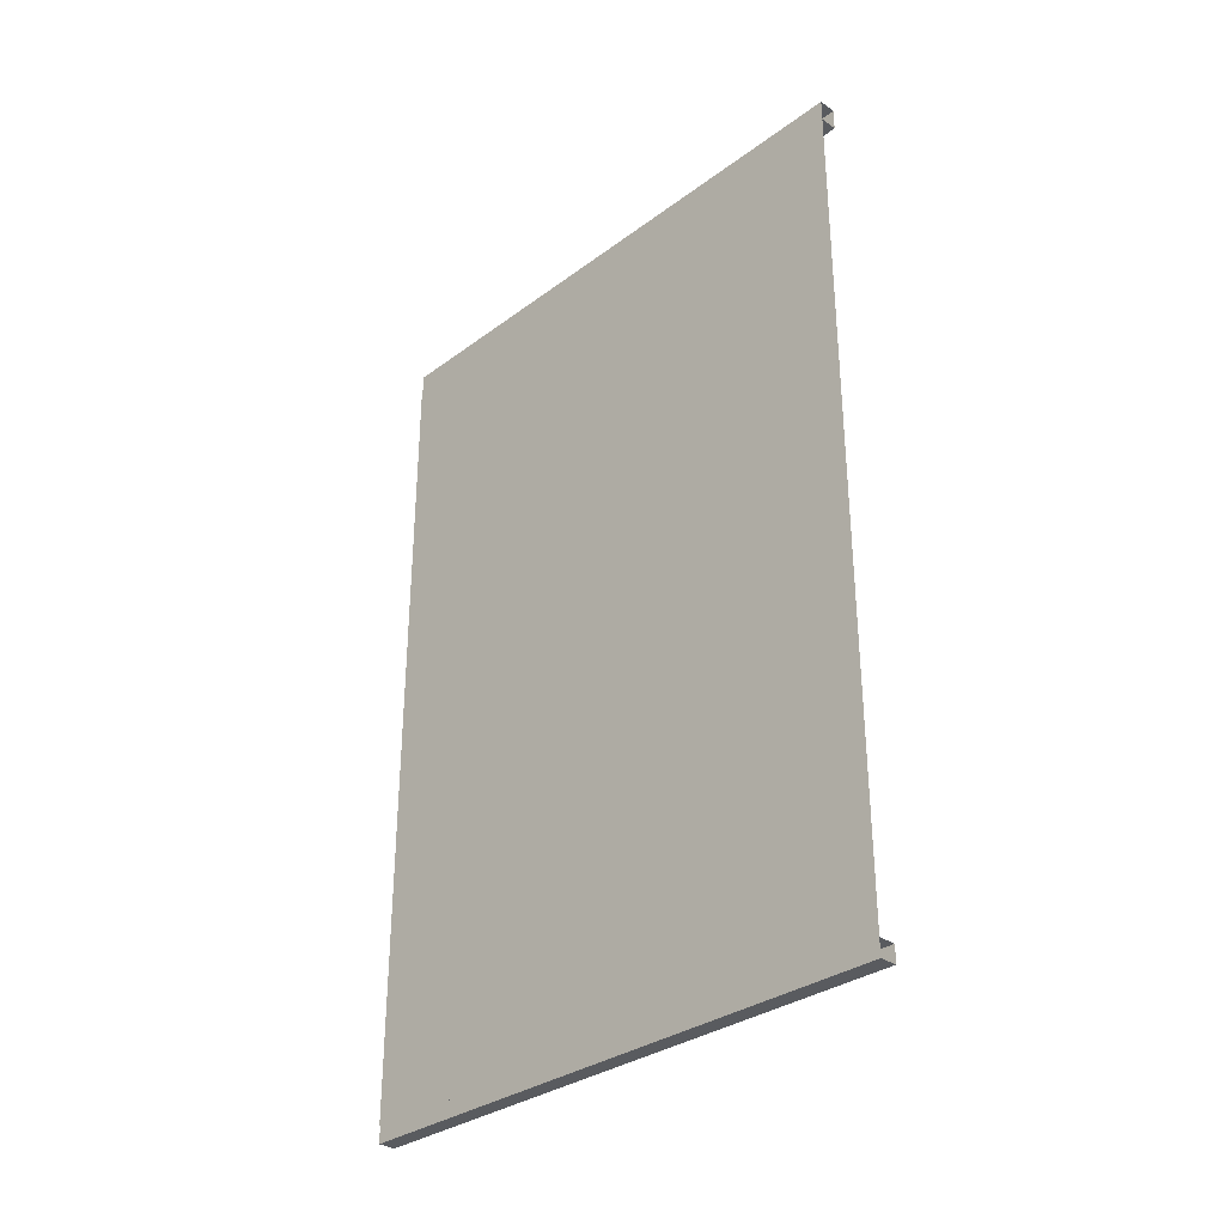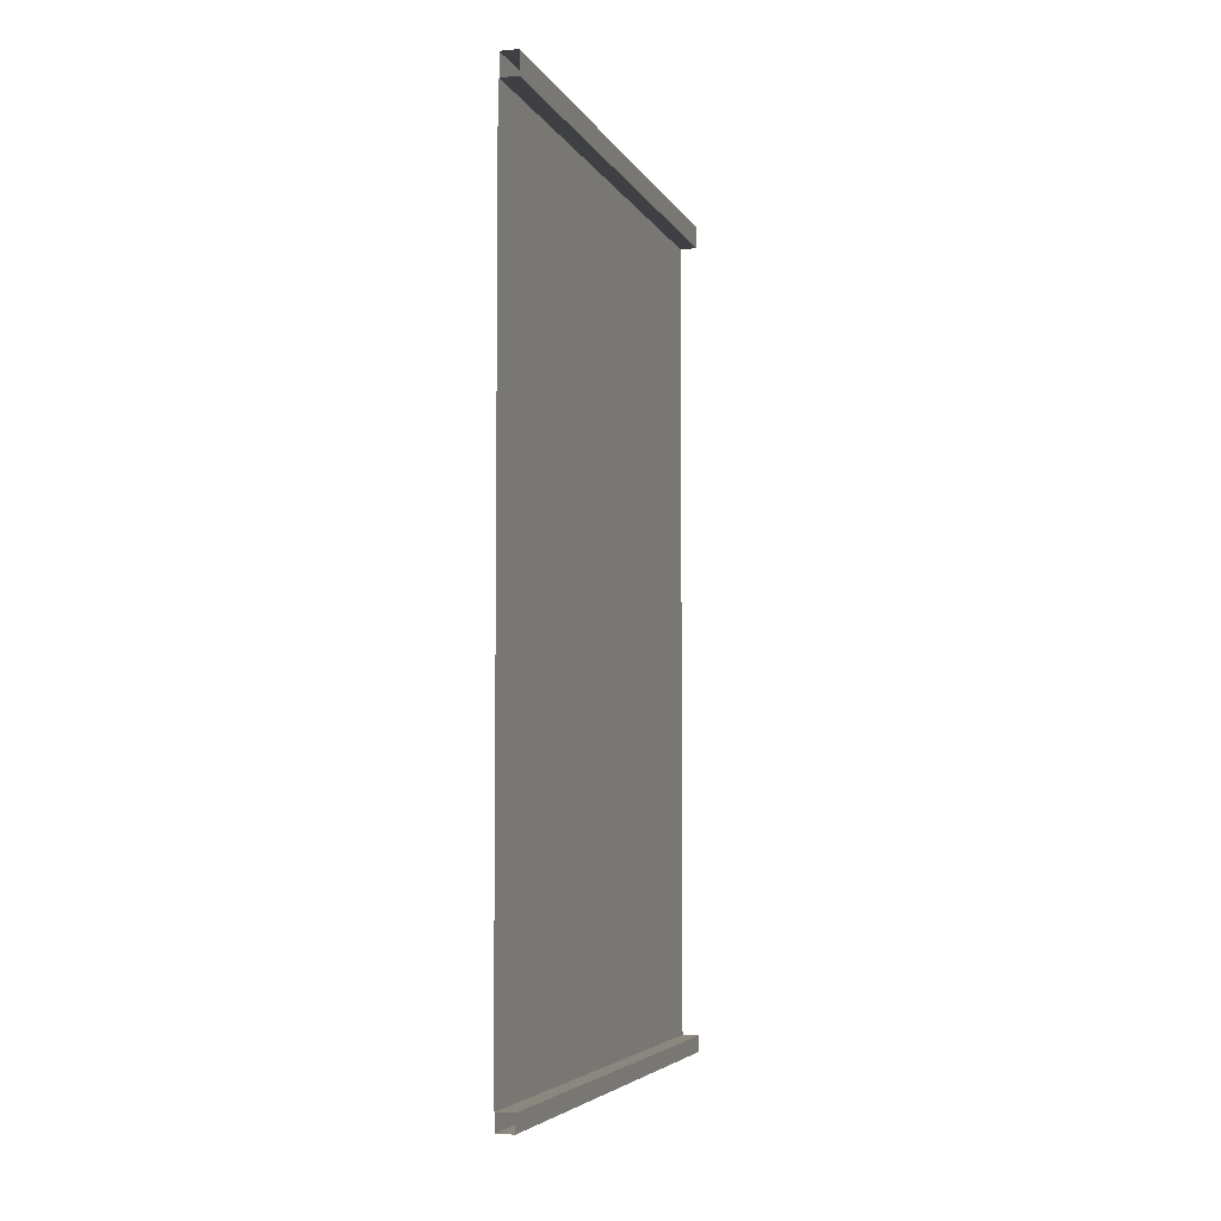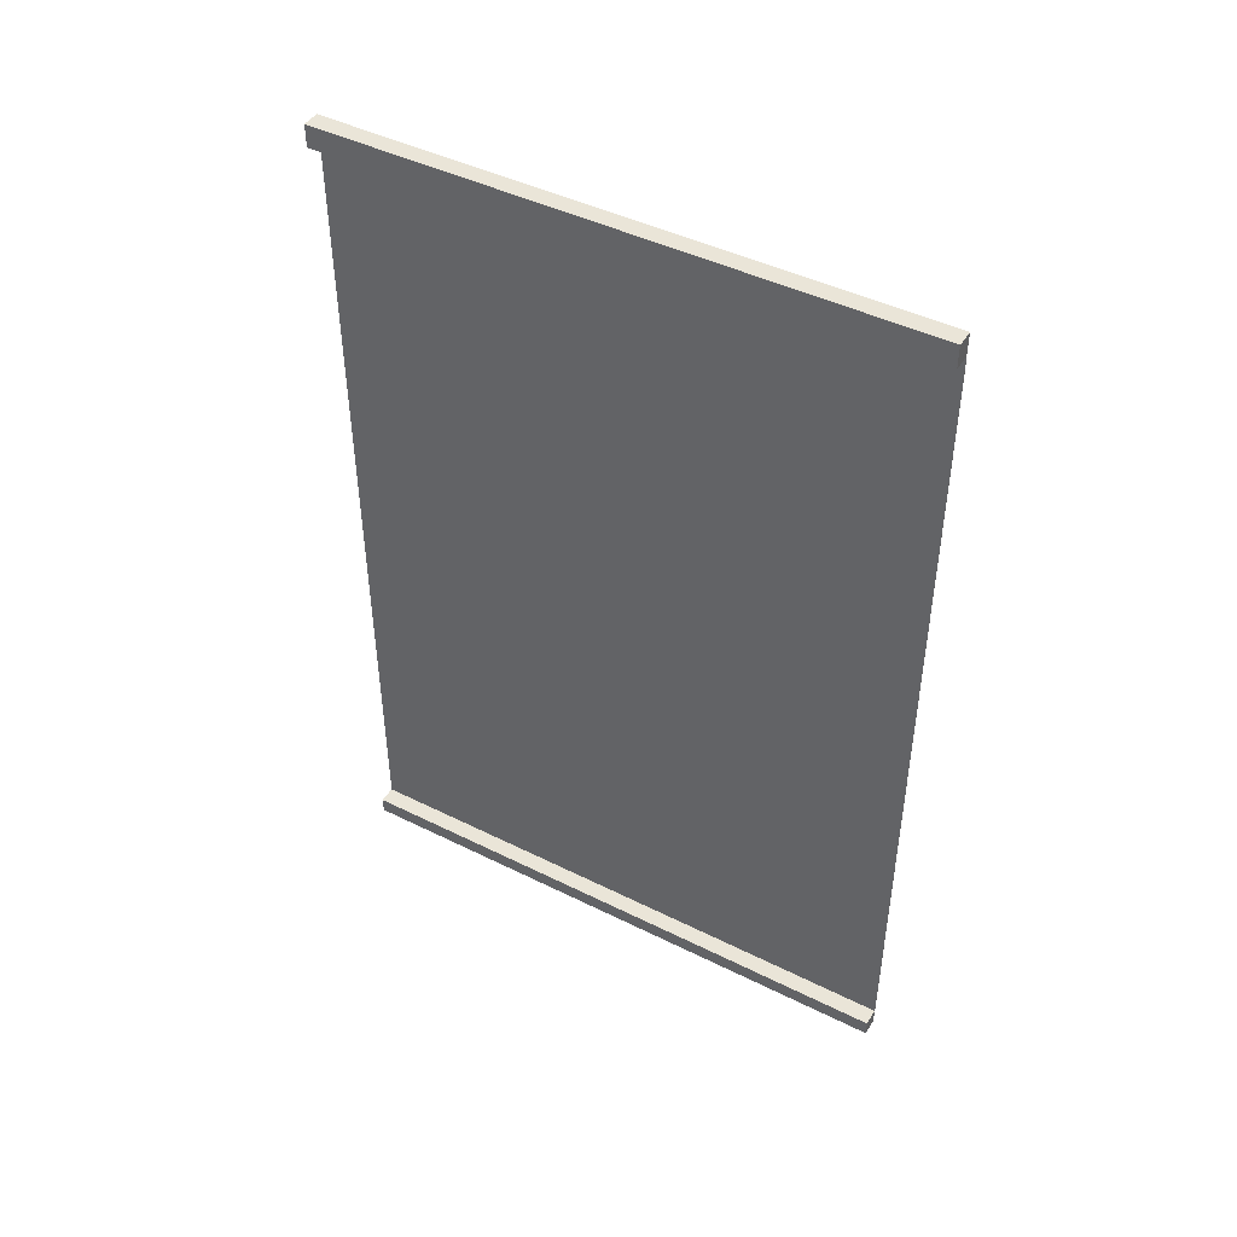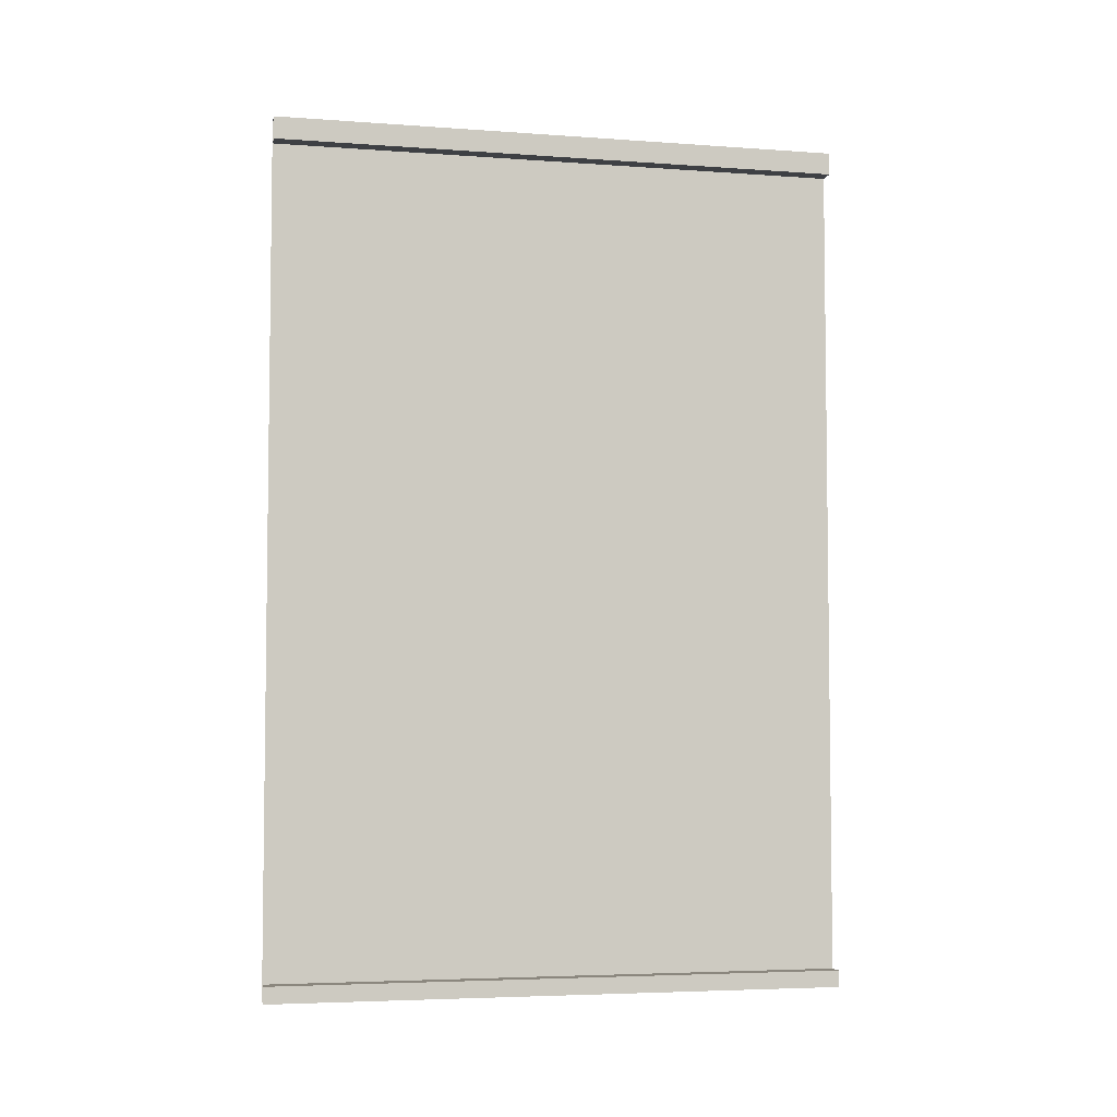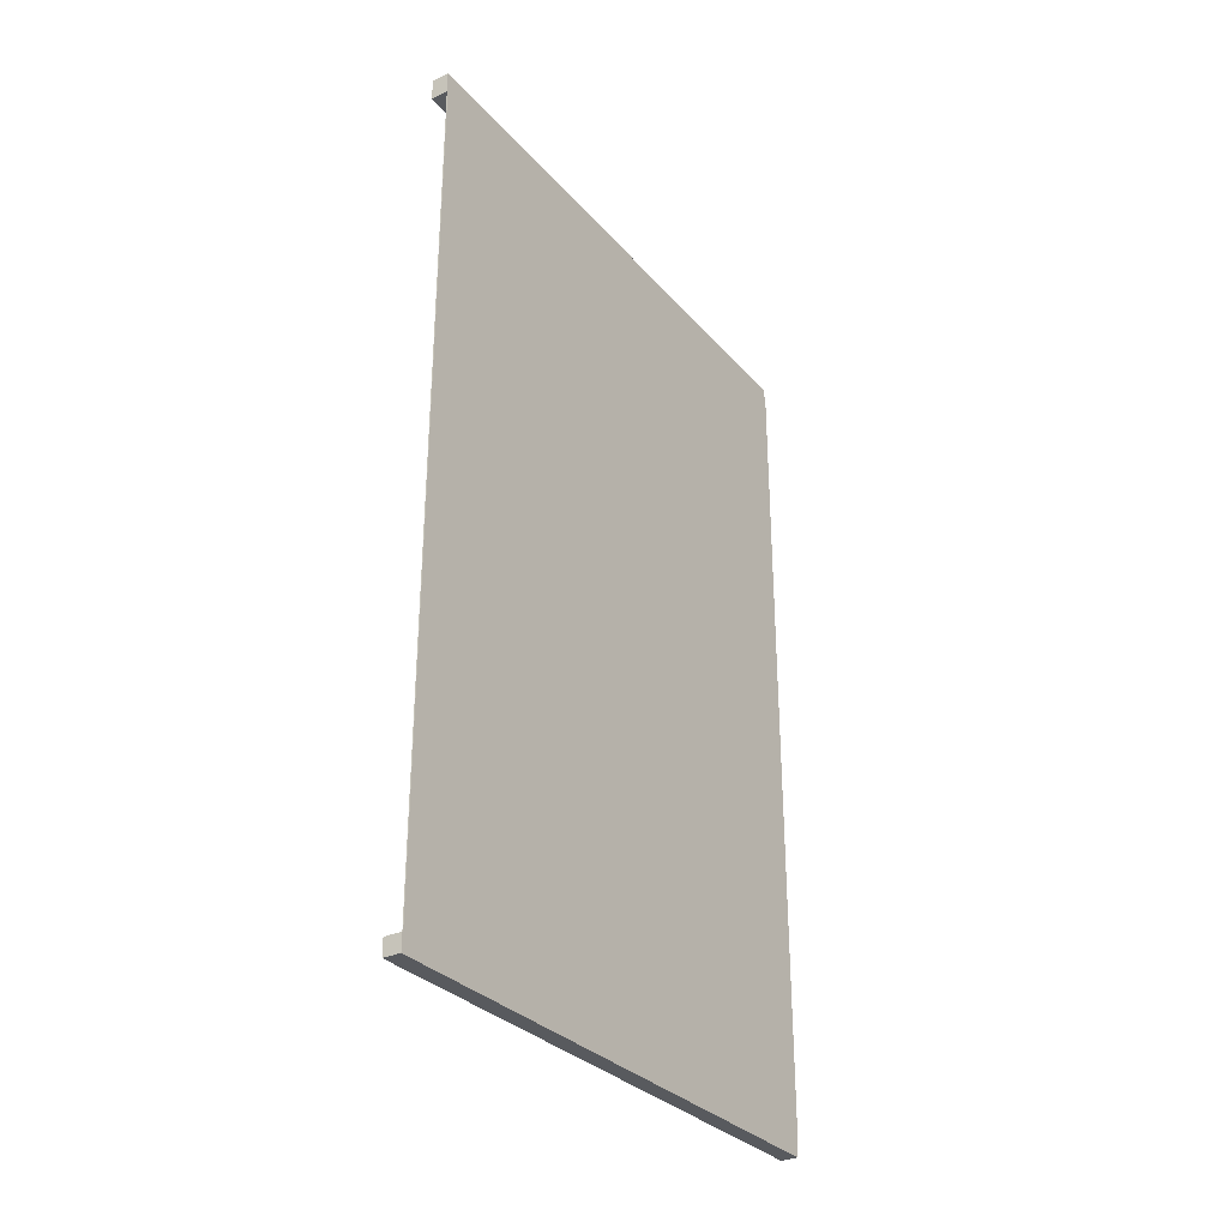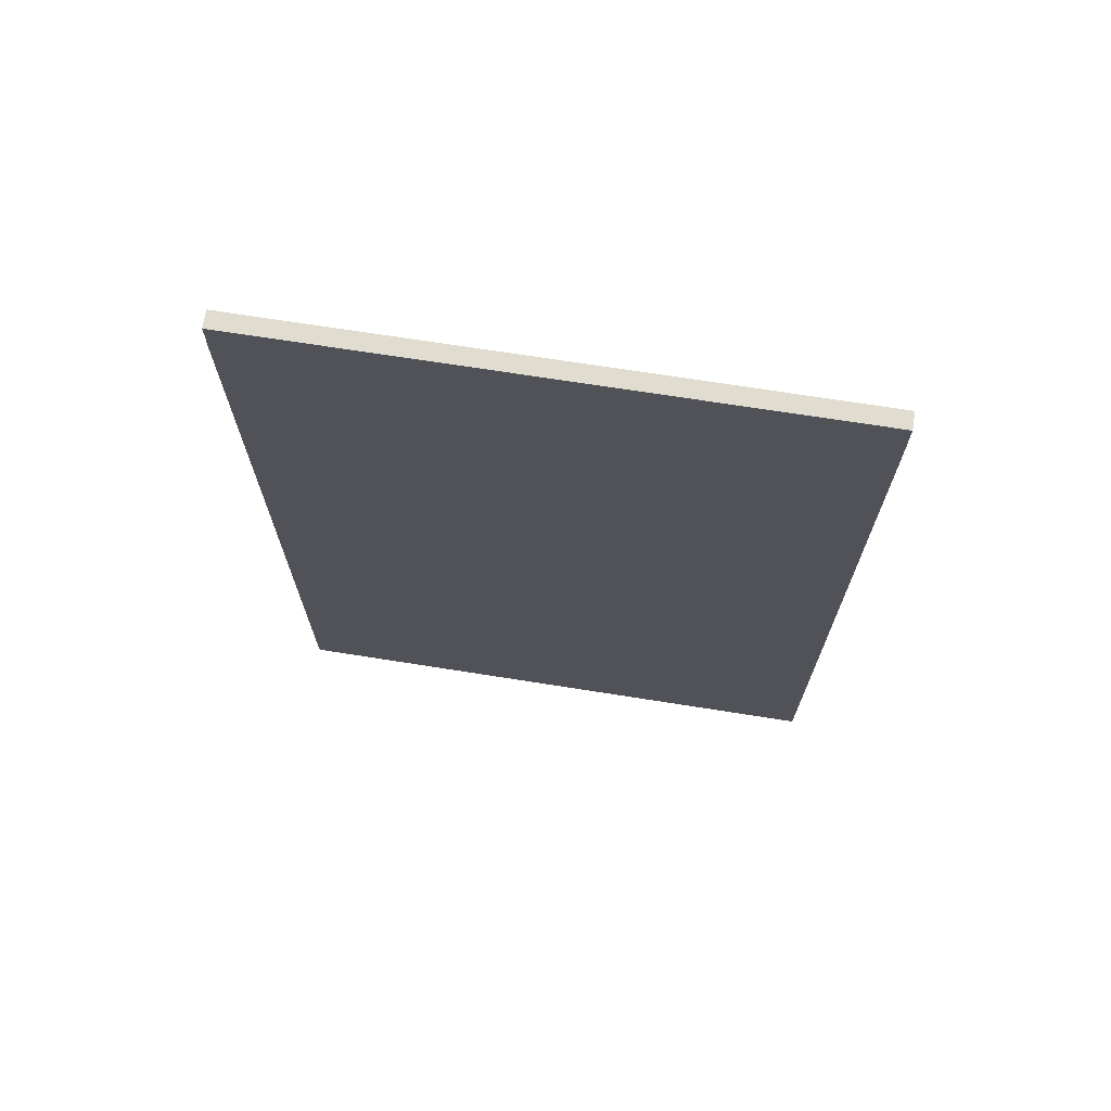
<metadata>
{"format":"obj","ext":"obj","renderer":"f3d","projection":"perspective","resolution":1024,"background":"white","views":[{"elev":-32.1,"azim":-44.1,"up":"+Z"},{"elev":-4.9,"azim":16.5,"up":"+Z"},{"elev":45.0,"azim":120.0,"up":"+Z"},{"elev":-4.8,"azim":77.1,"up":"+Z"},{"elev":-31.0,"azim":-146.6,"up":"+Z"},{"elev":69.7,"azim":-81.0,"up":"+Z"}]}
</metadata>
<code>
o Circle.004_Circle.008
v -0.1 6.657 -9.724
v -0.1 6.657 -7.506
v -0.1 6.657 -5.125
v -0.1 6.657 -2.568
v -0.1 -0 -2.568
v -0.1 -0 -5.125
v -0.1 -0 -7.506
v -0.1 -0 -9.724
v -0.1 -0 -0.2568
v -0.1 6.657 -0.2568
v -0.11 6.657 -9.724
v -0.11 6.657 -7.506
v -0.11 6.657 -5.125
v -0.11 6.657 -2.568
v -0.11 -0 -2.568
v -0.11 -0 -5.125
v -0.11 -0 -7.506
v -0.11 -0 -9.724
v -0.11 -0 -0.2568
v -0.11 6.657 -0.2568
v -0.1 -0 -9.914
v -0.1 6.657 -9.914
v 0.1 6.657 -9.724
v 0.1 0 -9.724
v 0.1 0 -9.914
v 0.1 6.657 -9.914
v 0.1 0 -0.2568
v 0.1 6.657 -0.2568
v -0.1 -0 -0
v -0.1 6.657 -0
v 0.1 0 0
v 0.1 6.657 0
f 30 32 31 29
f 9 5 4 10
f 5 6 3 4
f 6 7 2 3
f 1 2 7 8
f 15 19 20 14
f 16 15 14 13
f 17 16 13 12
f 18 17 12 11
f 2 12 13 3
f 1 11 12 2
f 4 14 20 10
f 3 13 14 4
f 28 32 31 27
f 24 25 26 23
f 30 29 31 32
f 22 26 25 21
f 10 28 27 9
f 23 1 8 24
f 32 28 10 30
f 1 23 26 22
f 1 22 21 8
f 29 30 10 9

</code>
